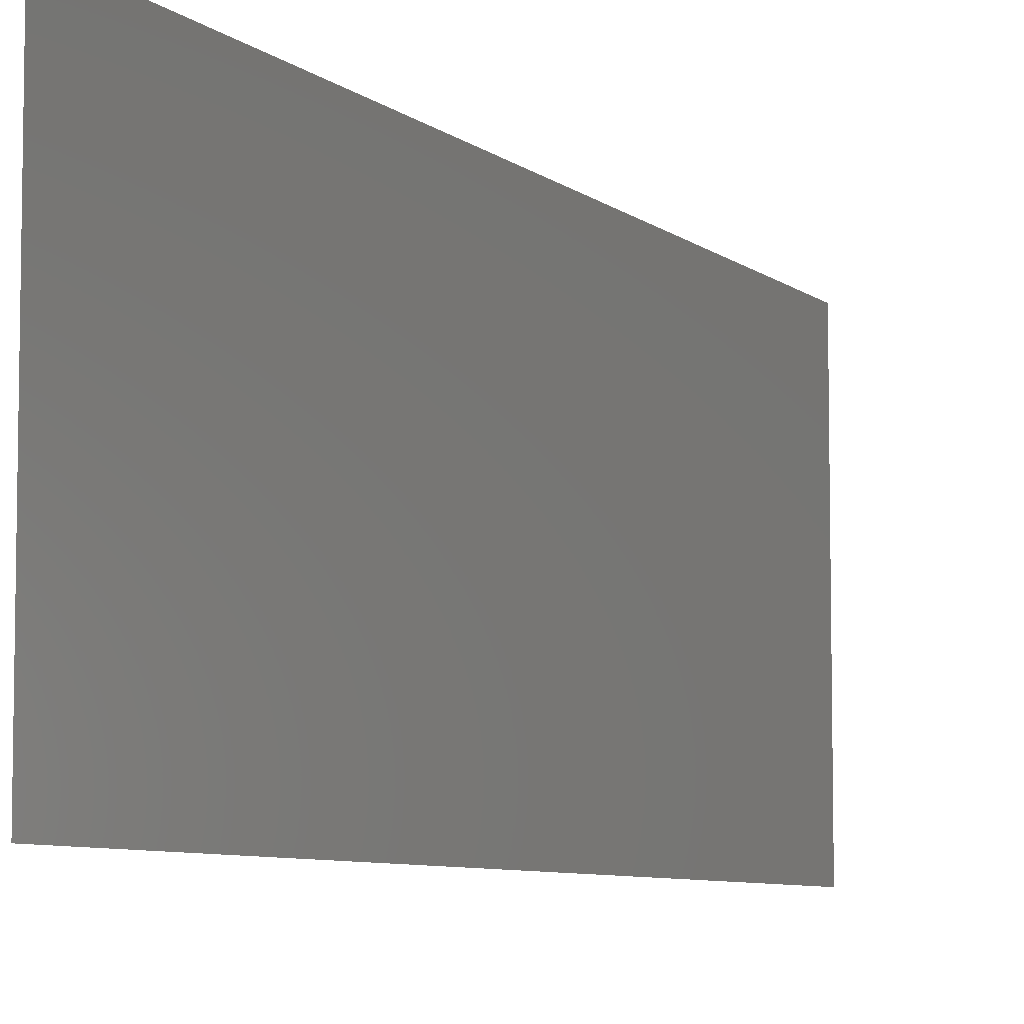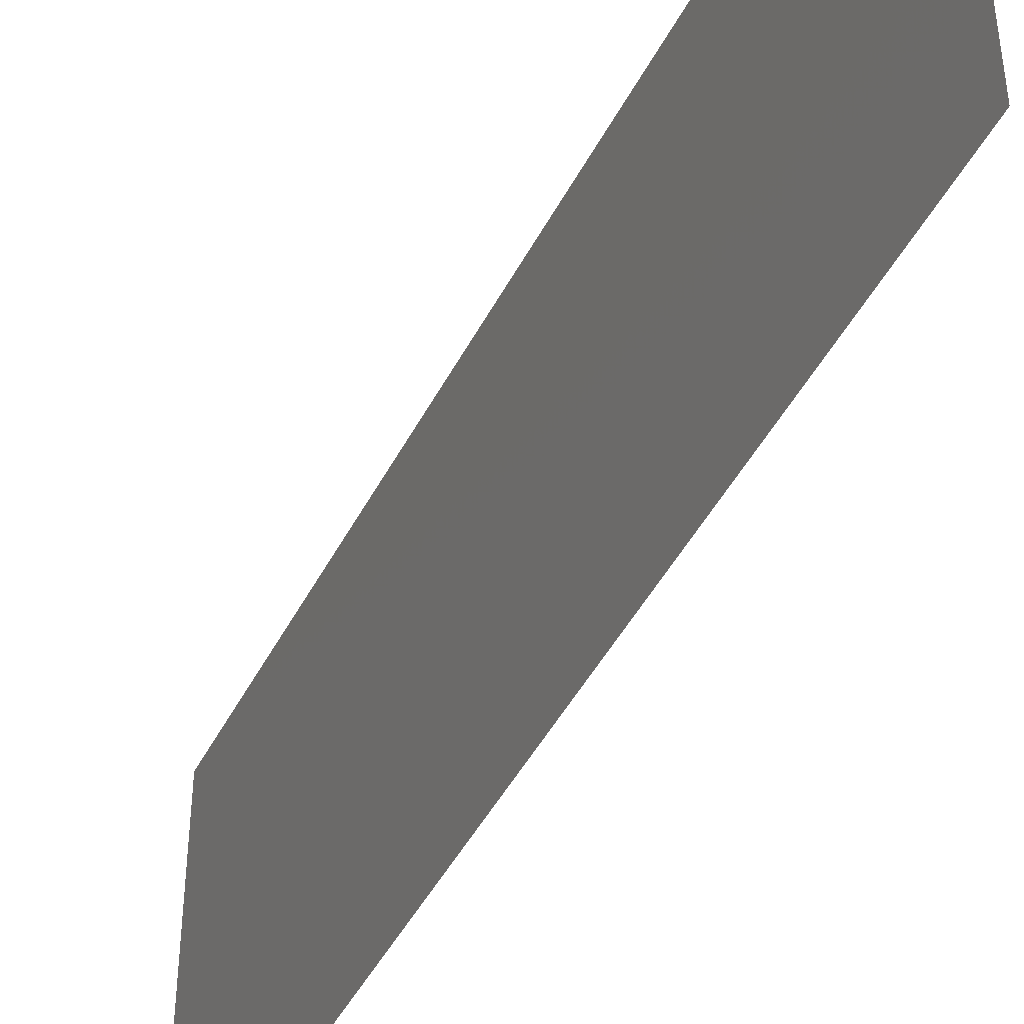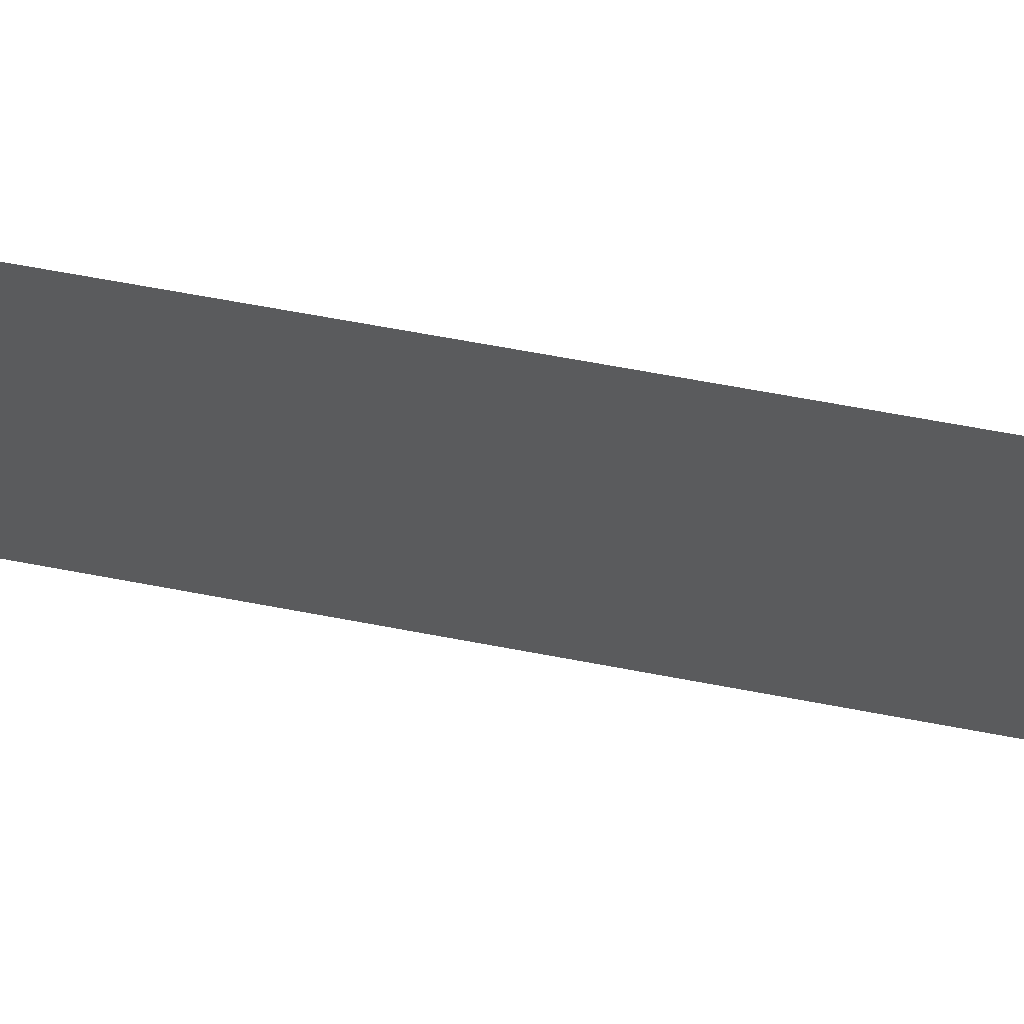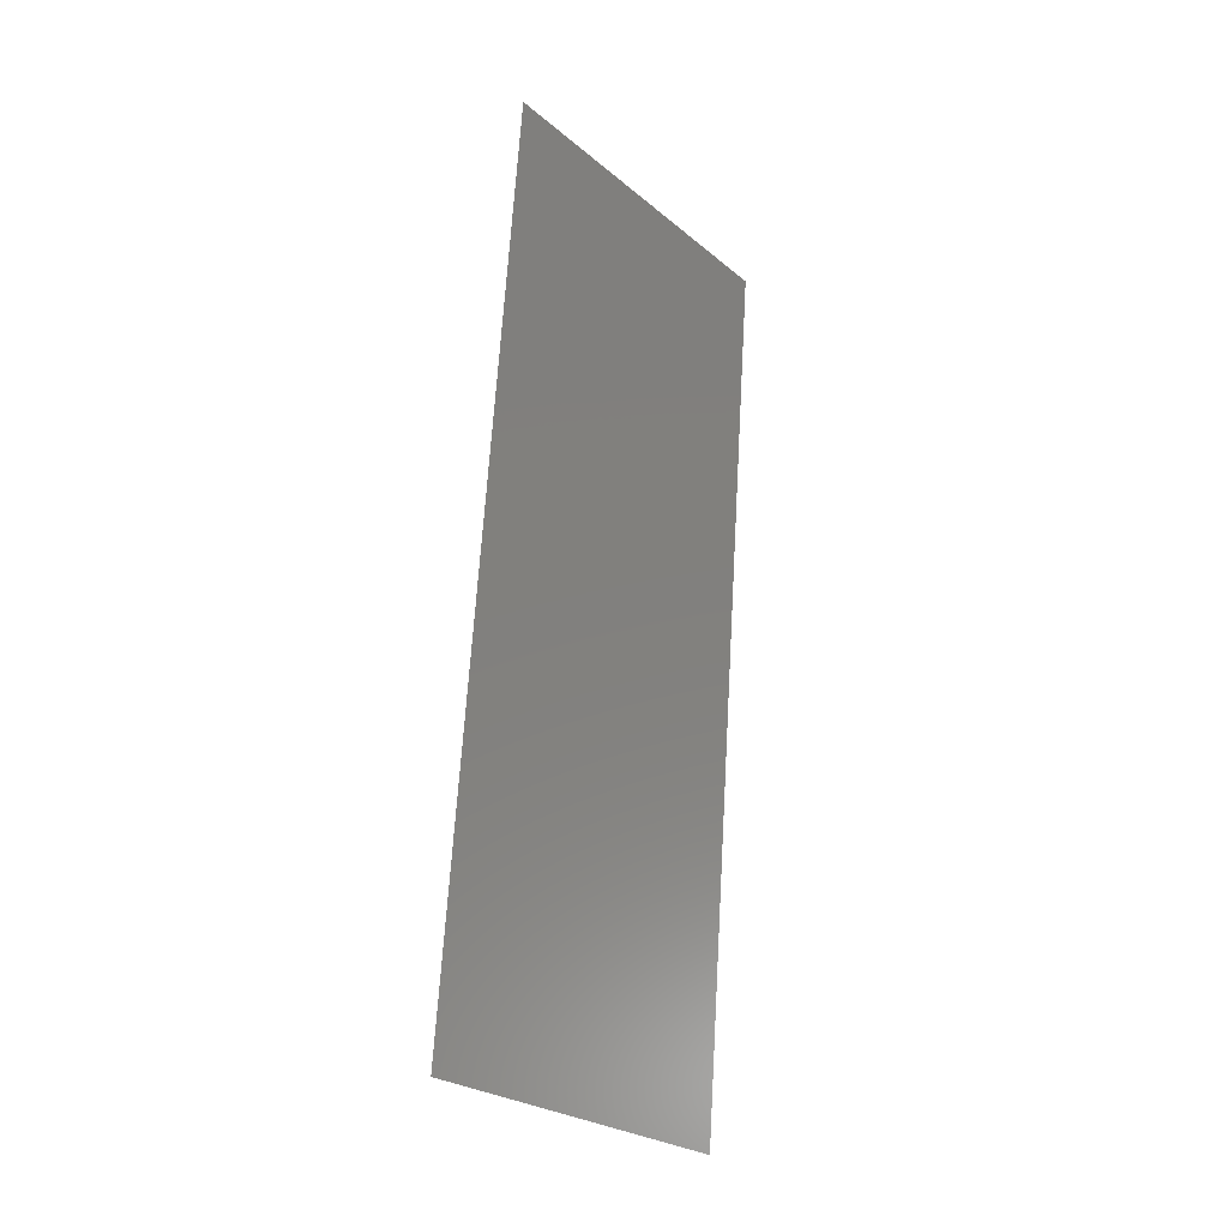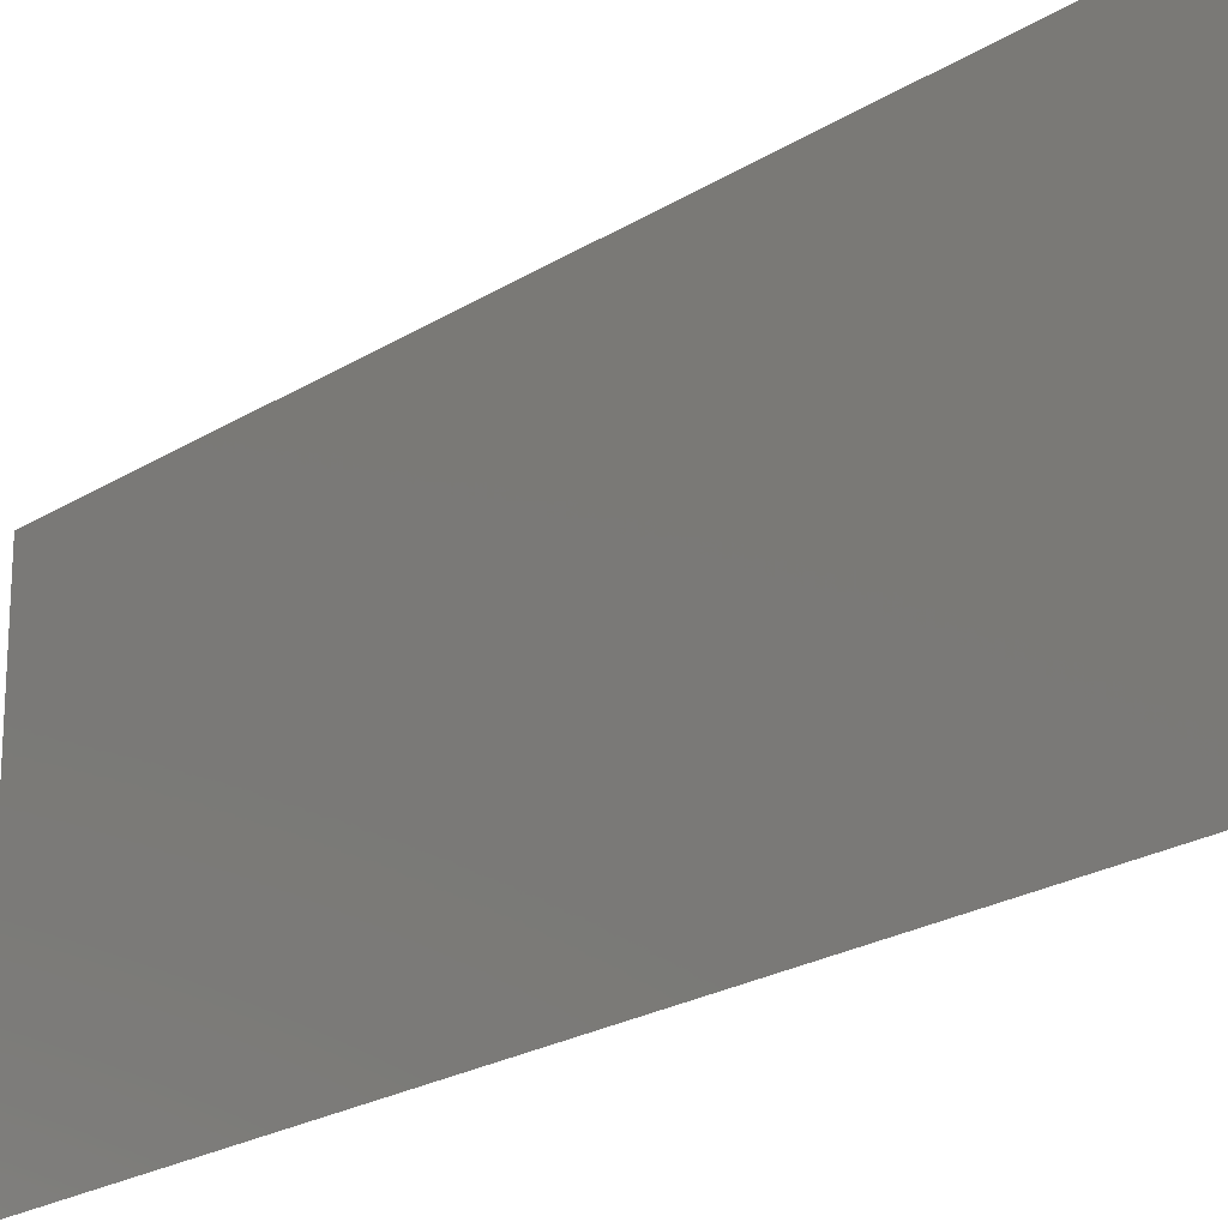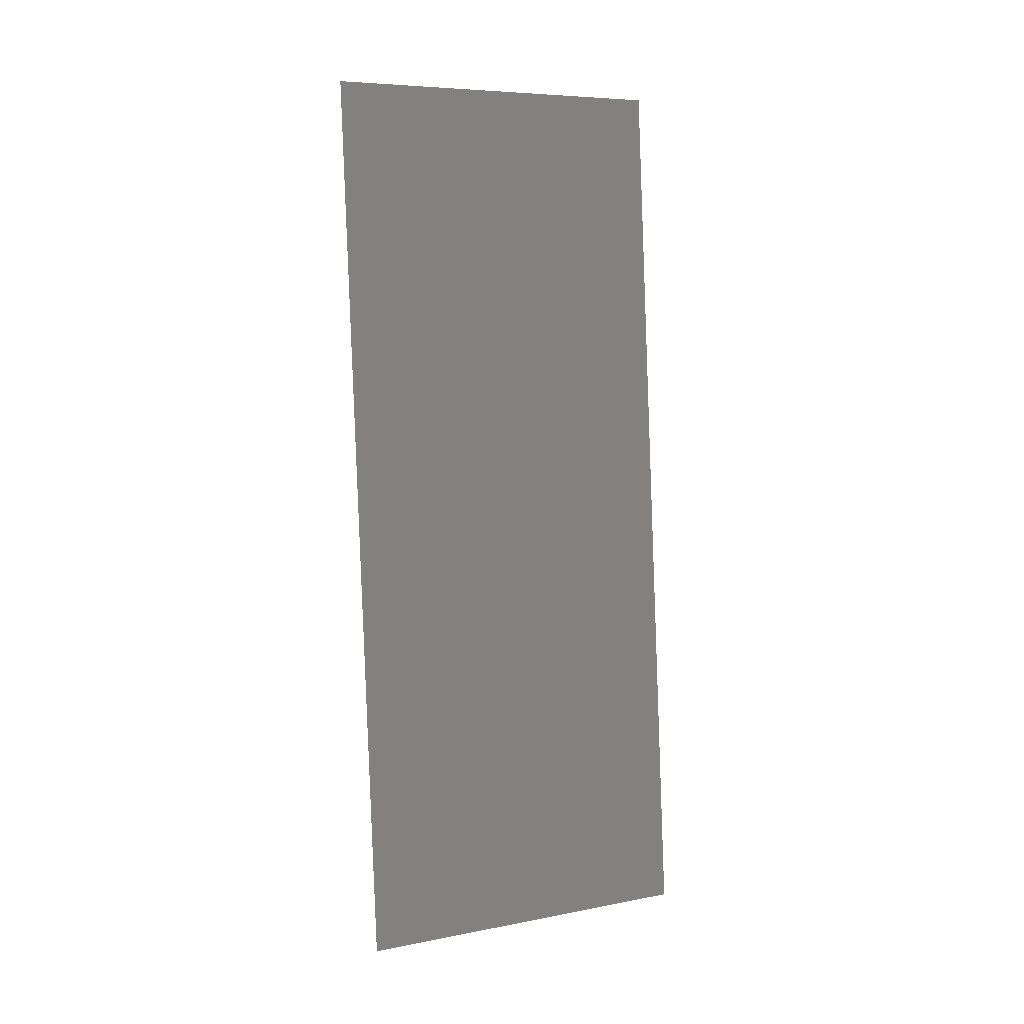
<metadata>
{"format":"stl","ext":"stl","renderer":"f3d","projection":"perspective","resolution":1024,"background":"white","views":[{"elev":-7.0,"azim":-149.8,"up":"+Z"},{"elev":-45.2,"azim":-21.5,"up":"+Z"},{"elev":65.3,"azim":105.2,"up":"+Z"},{"elev":-26.2,"azim":-142.0,"up":"+Y"},{"elev":-22.1,"azim":141.9,"up":"+Z"},{"elev":7.1,"azim":61.1,"up":"+Y"}]}
</metadata>
<code>
# stl→obj: 21 verts, 26 faces
v 0.005719 0.02984 0.02
v 0.005339 0.03481 0.008638
v 0.004959 0.03978 0.02
v 0.006479 0.01989 0
v 0.00686 0.01492 0.01136
v 0.00724 0.009946 0
v 0.006099 0.02486 0.01
v 0.005719 0.02984 0
v 0.0075 0.006543 0.007337
v 0.004699 0.04319 0.01266
v 0.006479 0.01989 0.02
v 0.004959 0.03978 0
v 0.00724 0.009946 0.02
v 0.008 0 0
v 0.004198 0.04973 0.02
v 0.004198 0.04973 0.01
v 0.008 0 0.01
v 0.00464 0.04395 0.005785
v 0.007558 0.005775 0.01422
v 0.004198 0.04973 0
v 0.008 0 0.02
f 1 2 3
f 4 5 6
f 4 7 5
f 8 7 4
f 1 7 2
f 5 9 6
f 2 10 3
f 2 7 8
f 11 7 1
f 5 7 11
f 12 2 8
f 13 5 11
f 6 9 14
f 3 10 15
f 15 10 16
f 14 9 17
f 12 18 2
f 13 19 5
f 5 19 9
f 2 18 10
f 16 18 20
f 17 19 21
f 21 19 13
f 20 18 12
f 9 19 17
f 10 18 16

</code>
